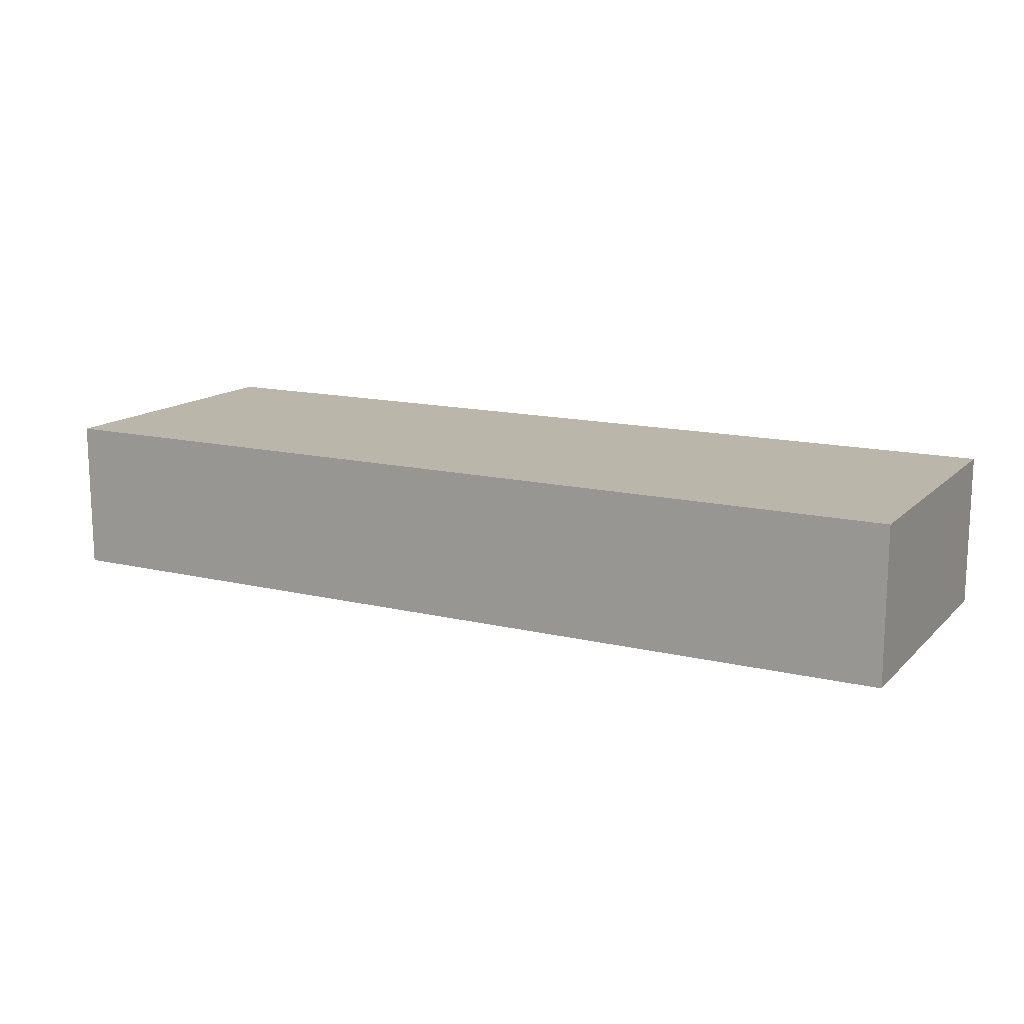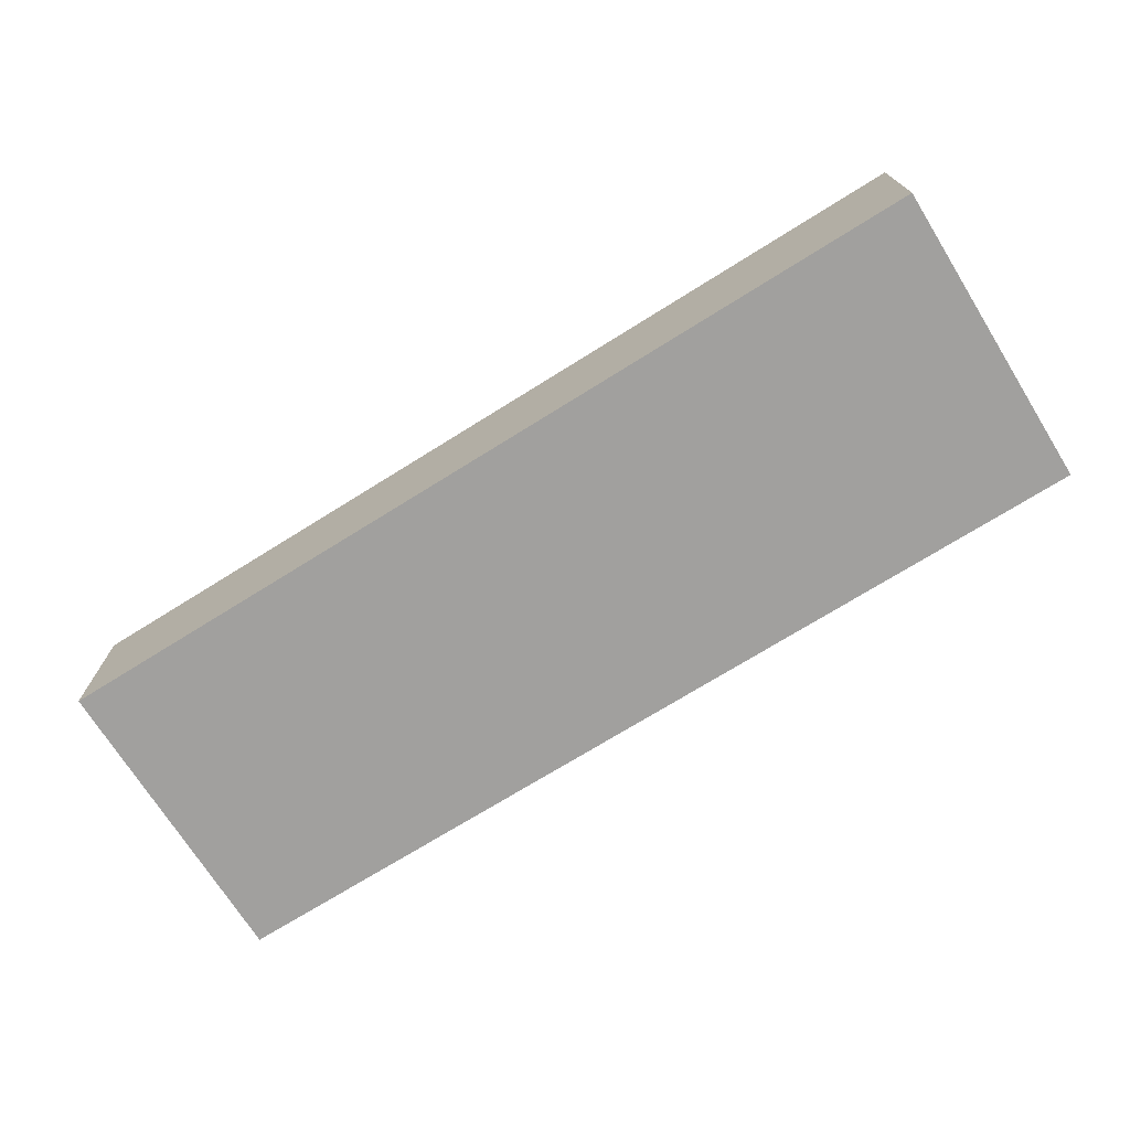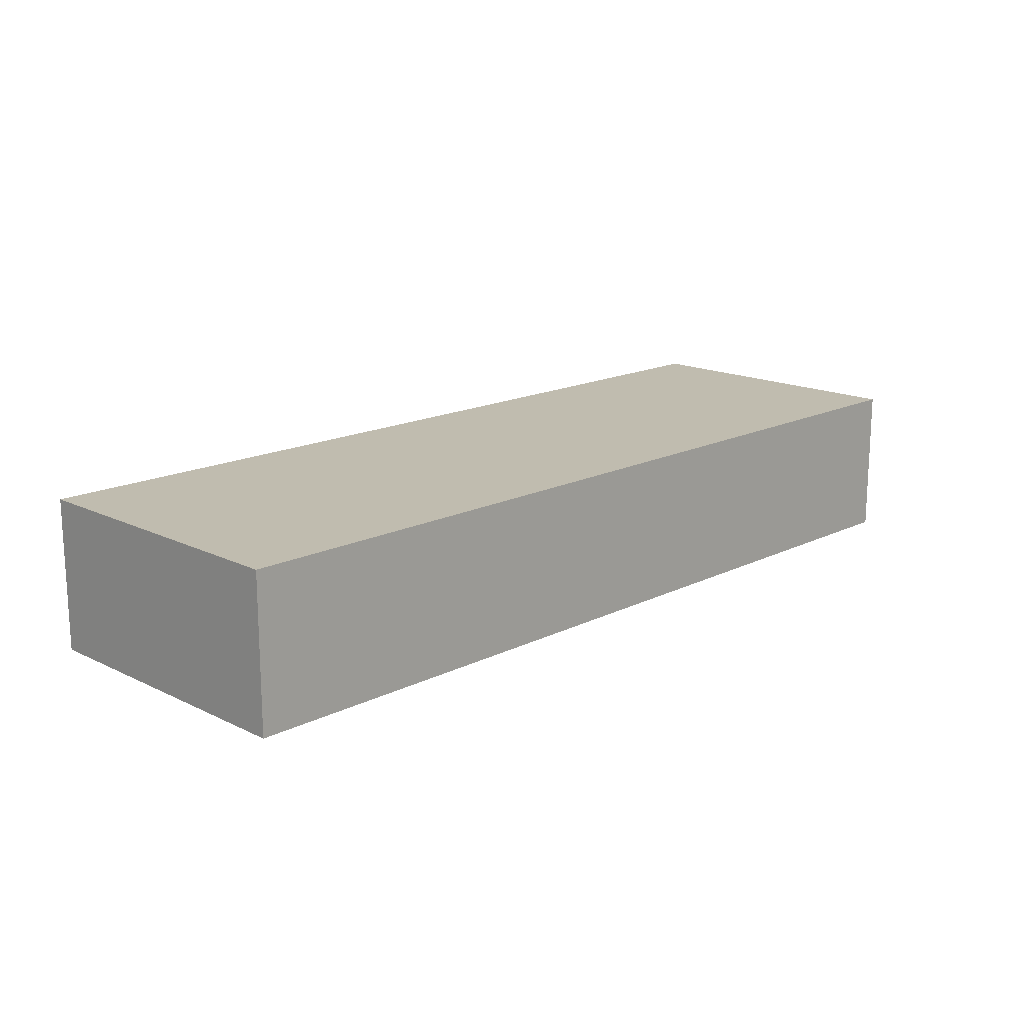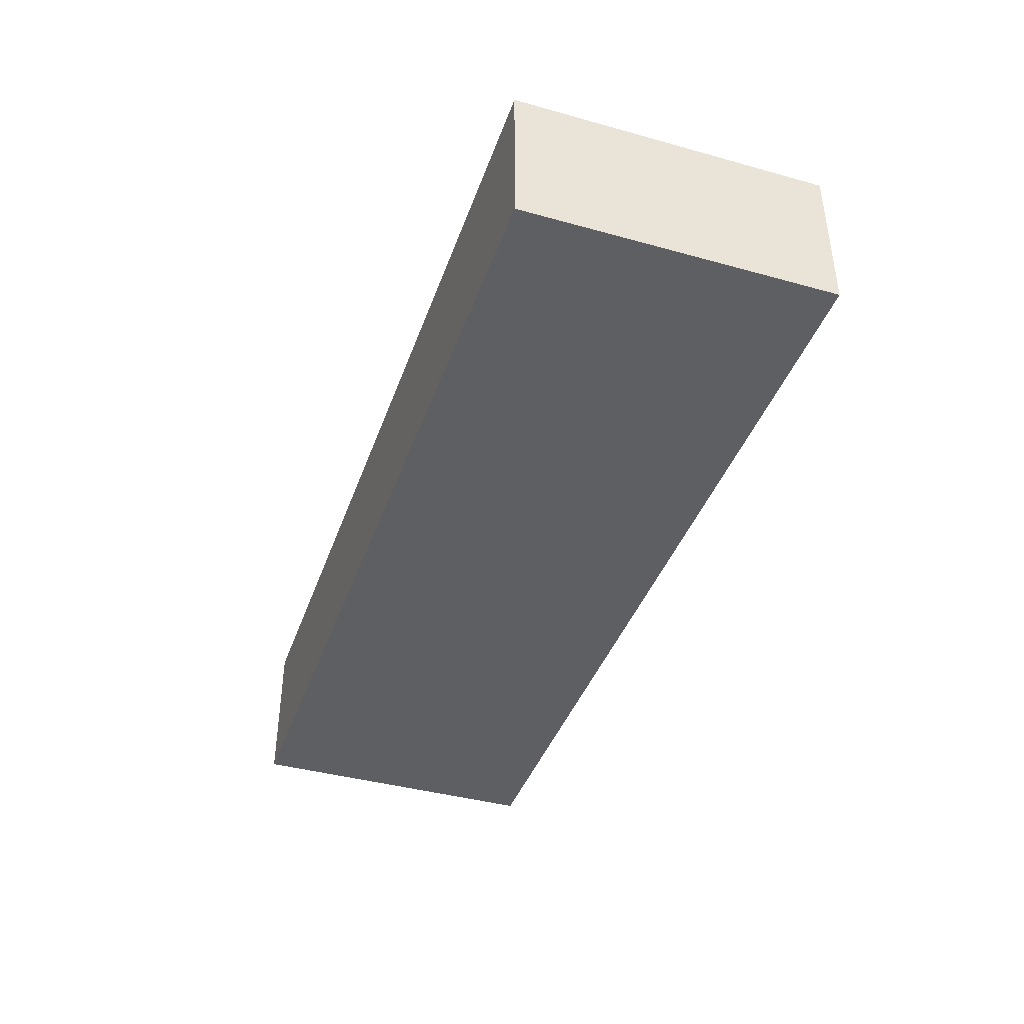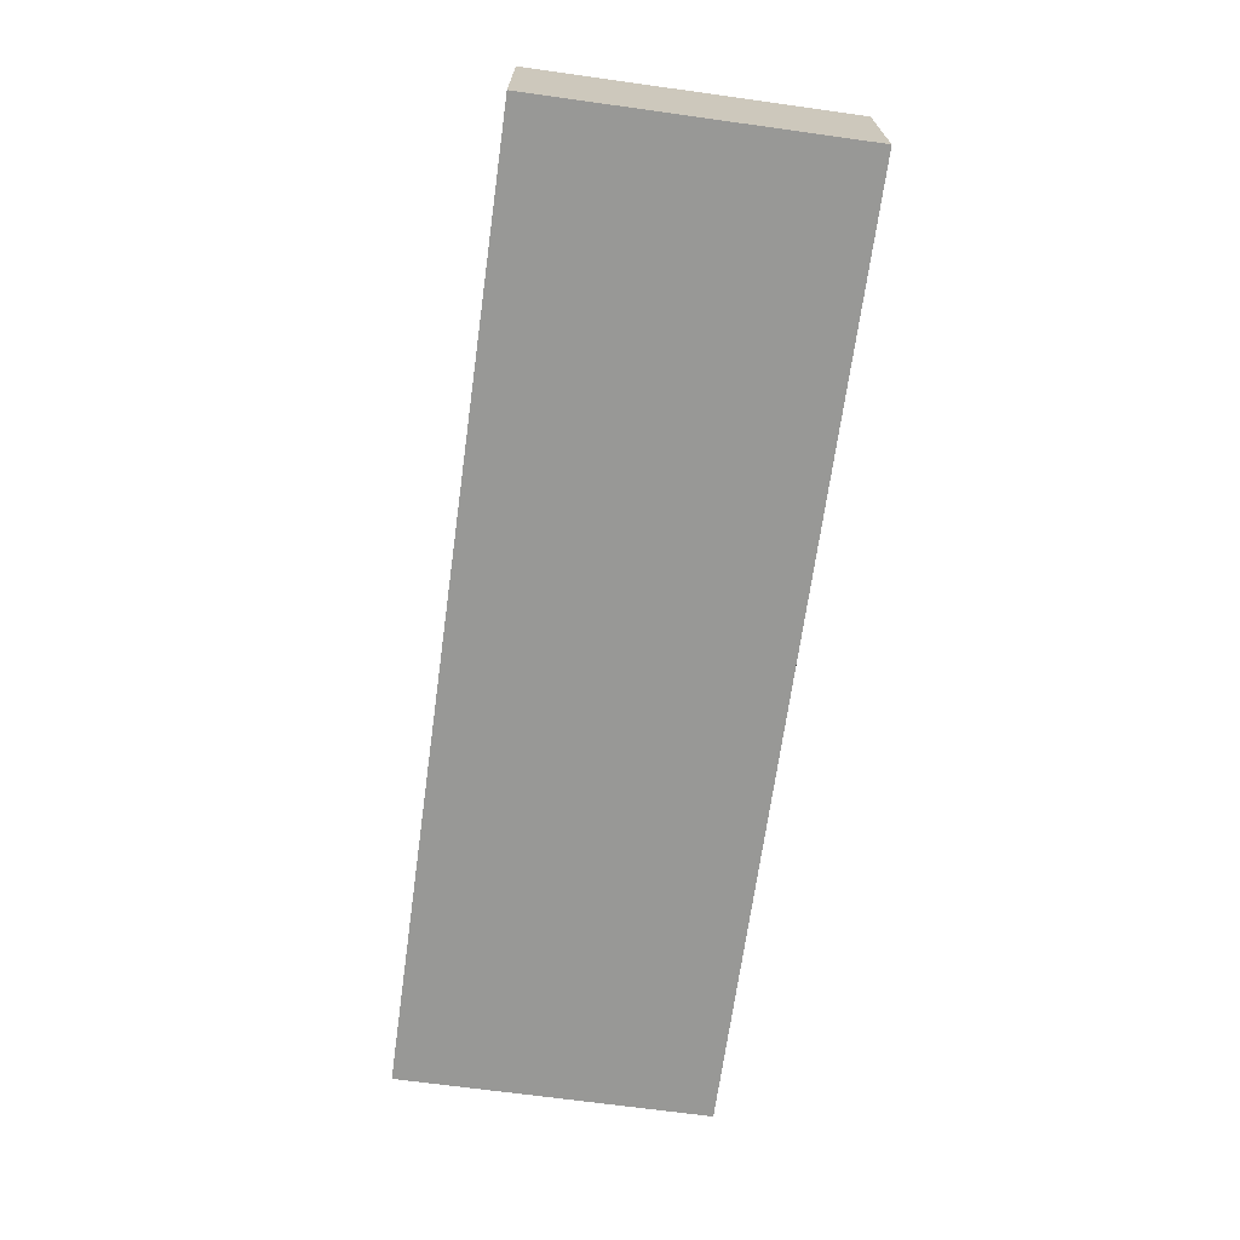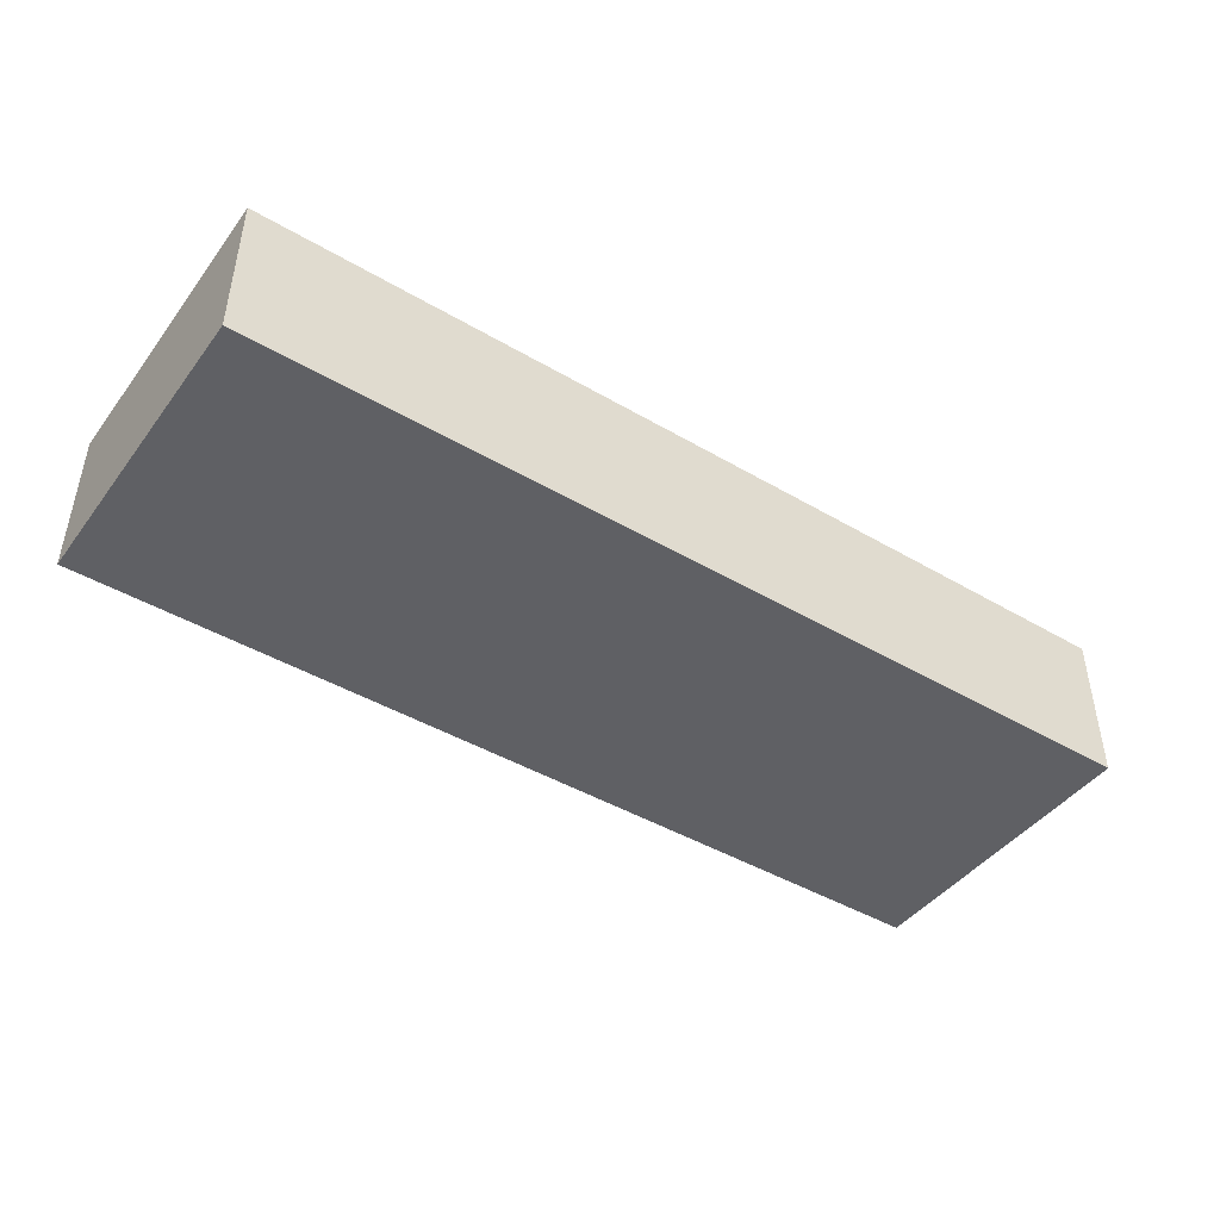
<metadata>
{"format":"obj","ext":"obj","renderer":"f3d","projection":"perspective","resolution":1024,"background":"white","views":[{"elev":14.1,"azim":-152.1,"up":"+Z"},{"elev":-71.8,"azim":32.0,"up":"+Z"},{"elev":16.3,"azim":-45.3,"up":"+Z"},{"elev":-40.7,"azim":-108.7,"up":"+Z"},{"elev":-68.5,"azim":82.1,"up":"+Z"},{"elev":-44.4,"azim":-34.4,"up":"+Z"}]}
</metadata>
<code>
o LongWallMesh
g Long_Wall
v 1.5 1 0
v 1.5 0 0
v -1.5 0 0
v -1.5 1 0
v -1.5 1 0
v -1.5 0 0
v -1.5 0 -0.5
v -1.5 1 -0.5
v -1.5 1 -0.5
v -1.5 0 -0.5
v 1.5 0 -0.5
v 1.5 1 -0.5
v 1.5 1 -0.5
v 1.5 0 -0.5
v 1.5 0 0
v 1.5 1 0
v 1.5 1 -0.5
v 1.5 1 0
v -1.5 1 0
v -1.5 1 -0.5
v 1.5 0 0
v 1.5 0 -0.5
v -1.5 0 -0.5
v -1.5 0 0
g Long_Wall
f 4 3 2 1
f 8 7 6 5
f 12 11 10 9
f 16 15 14 13
f 20 19 18 17
f 24 23 22 21

</code>
